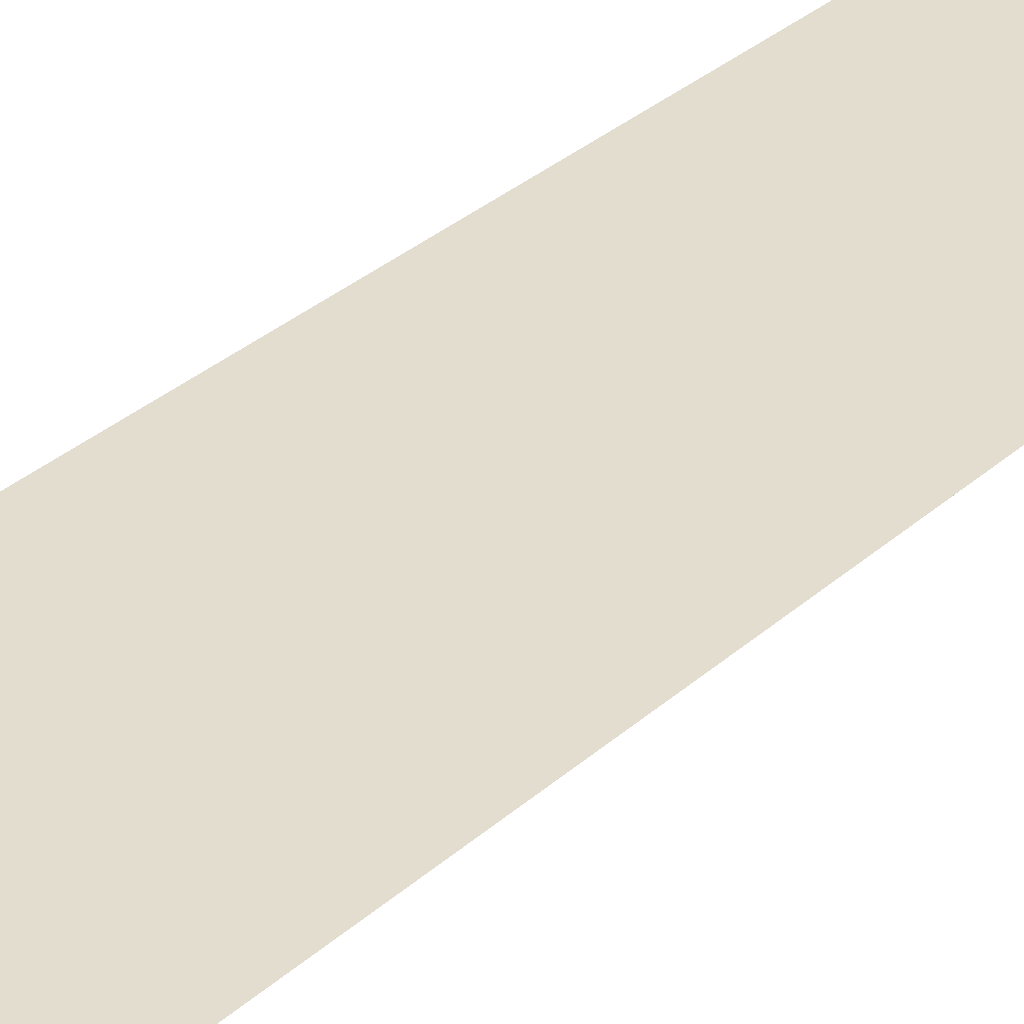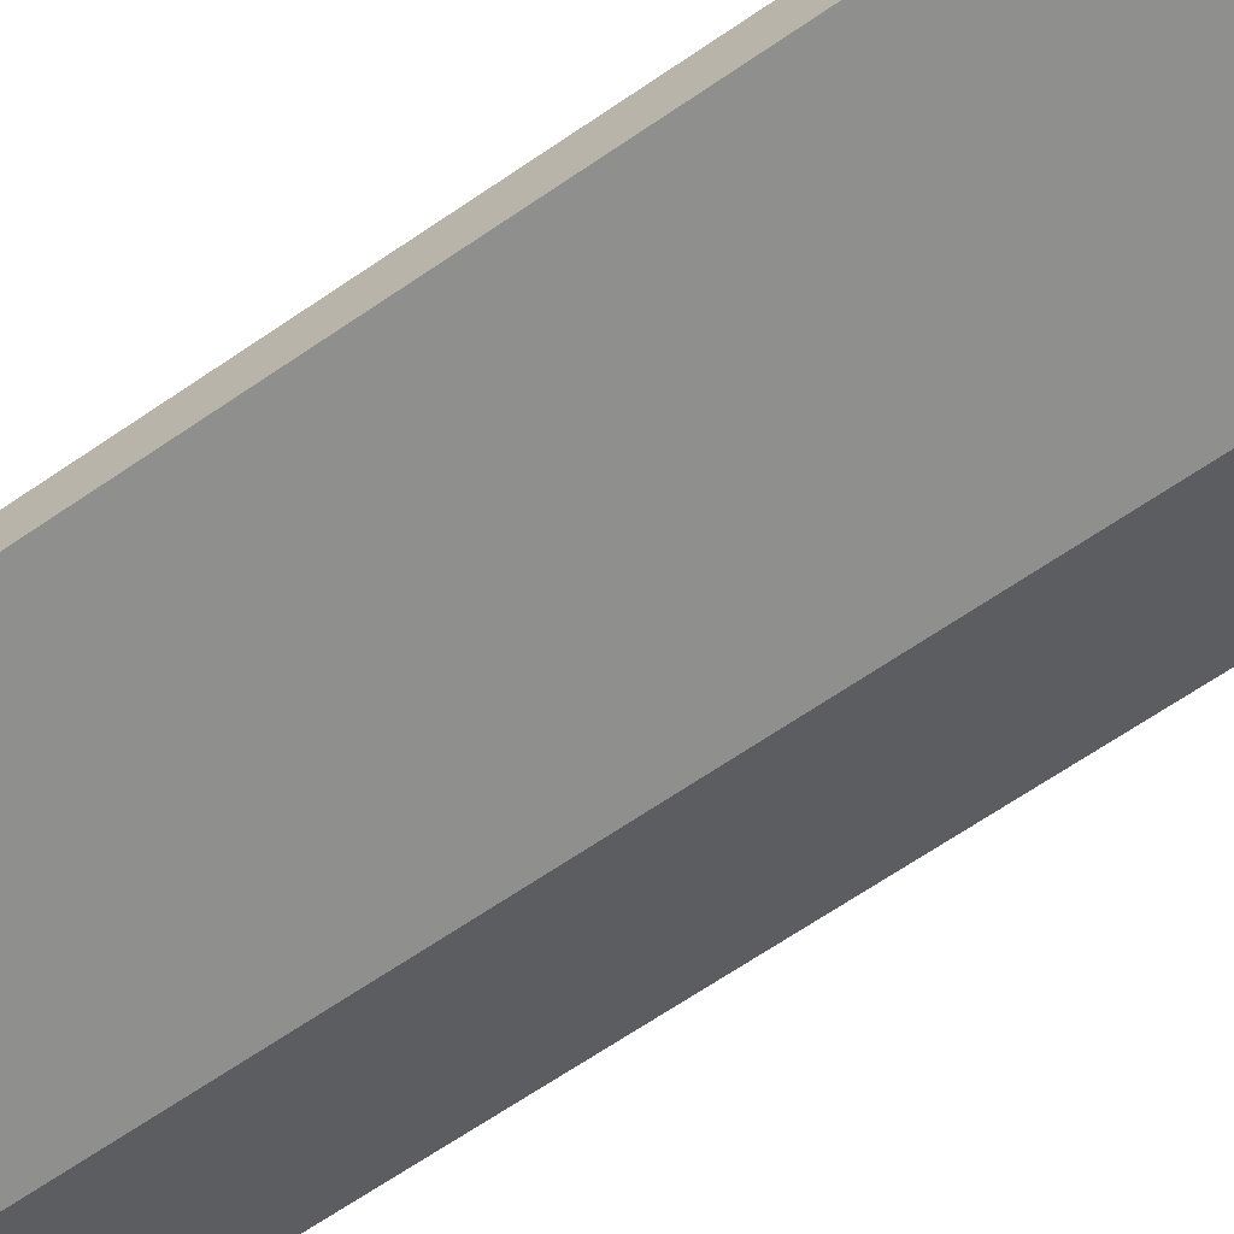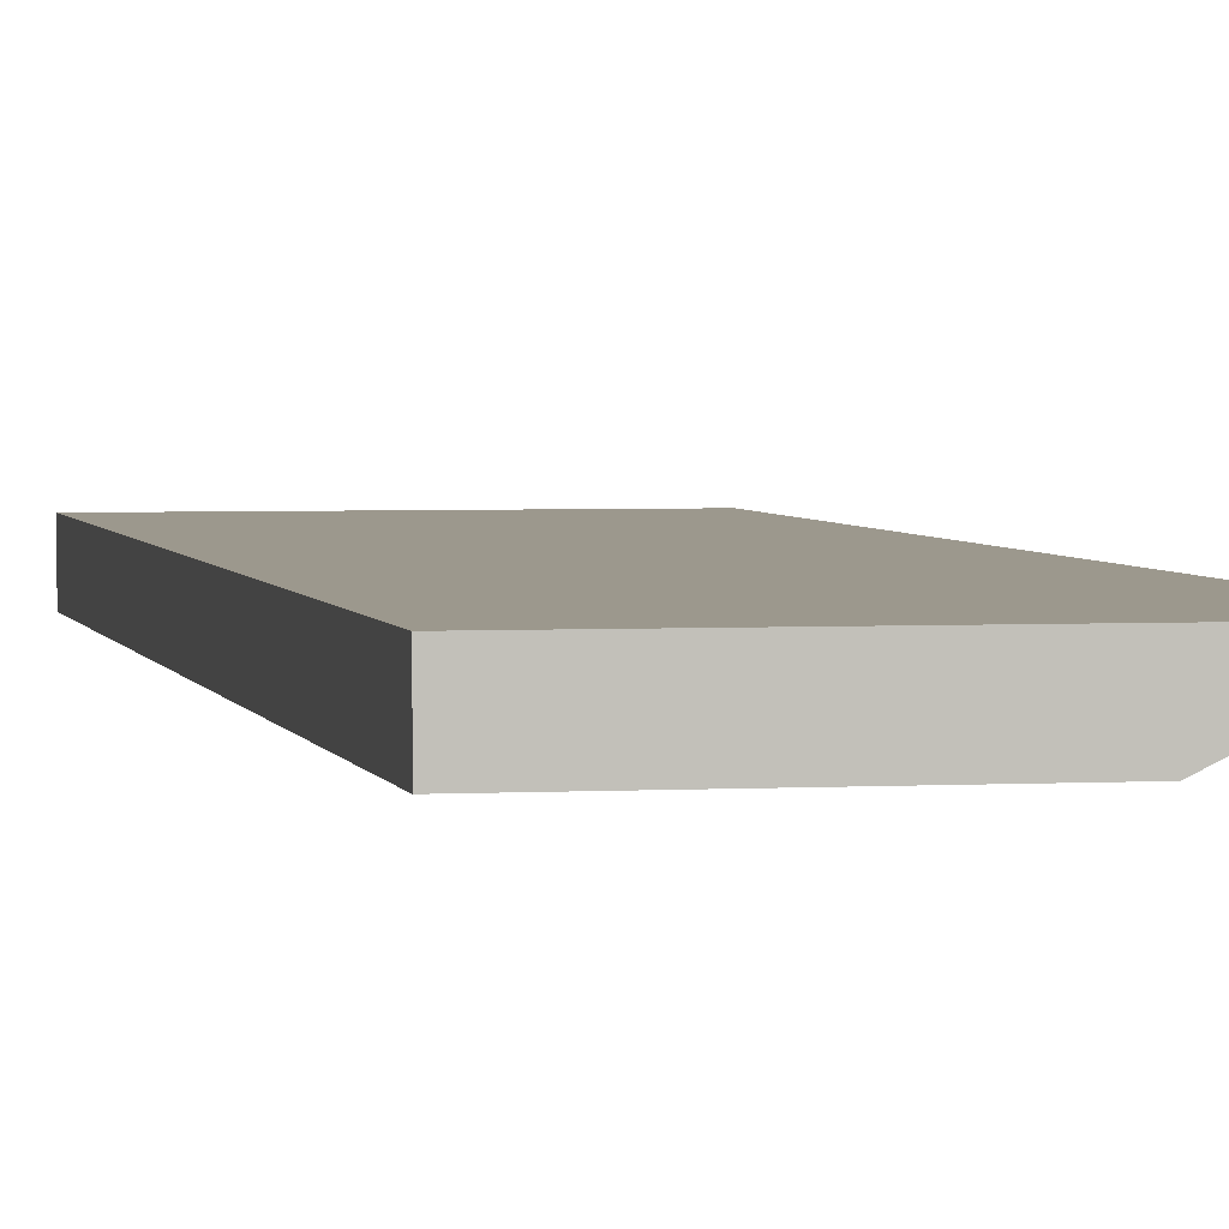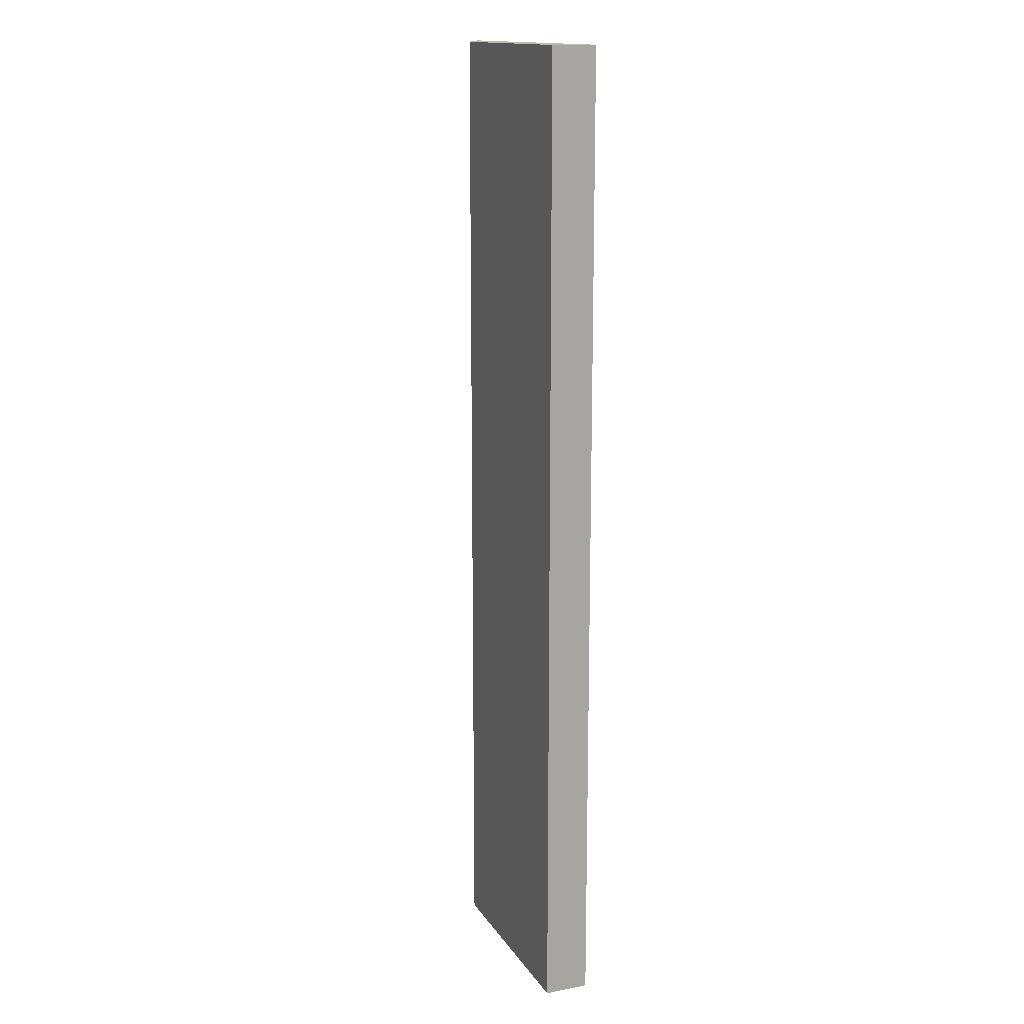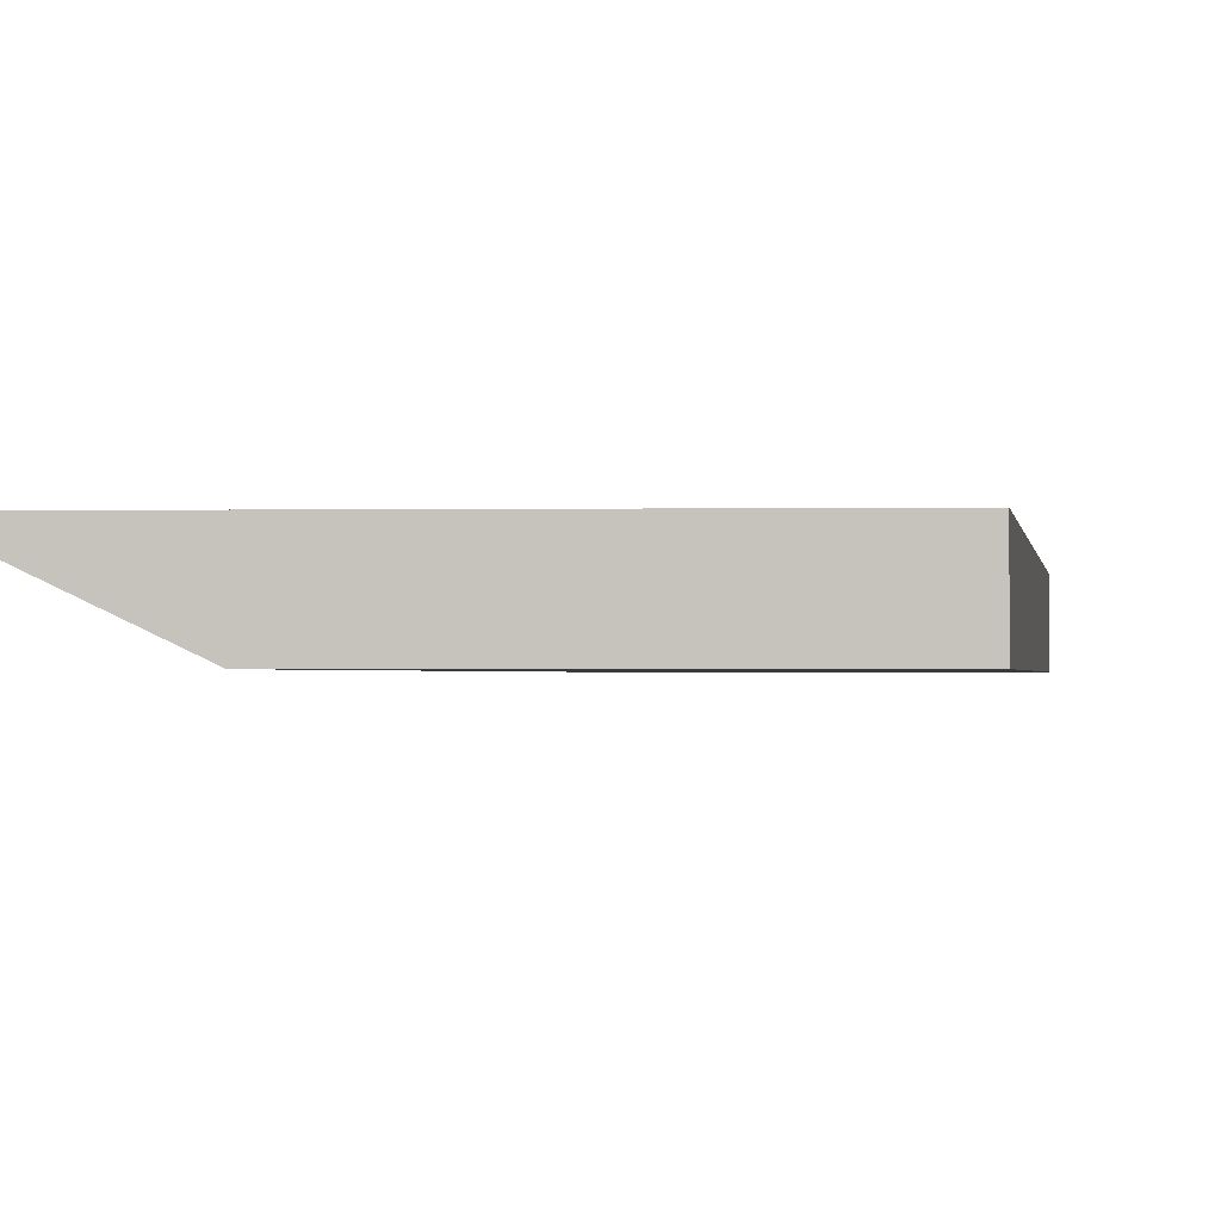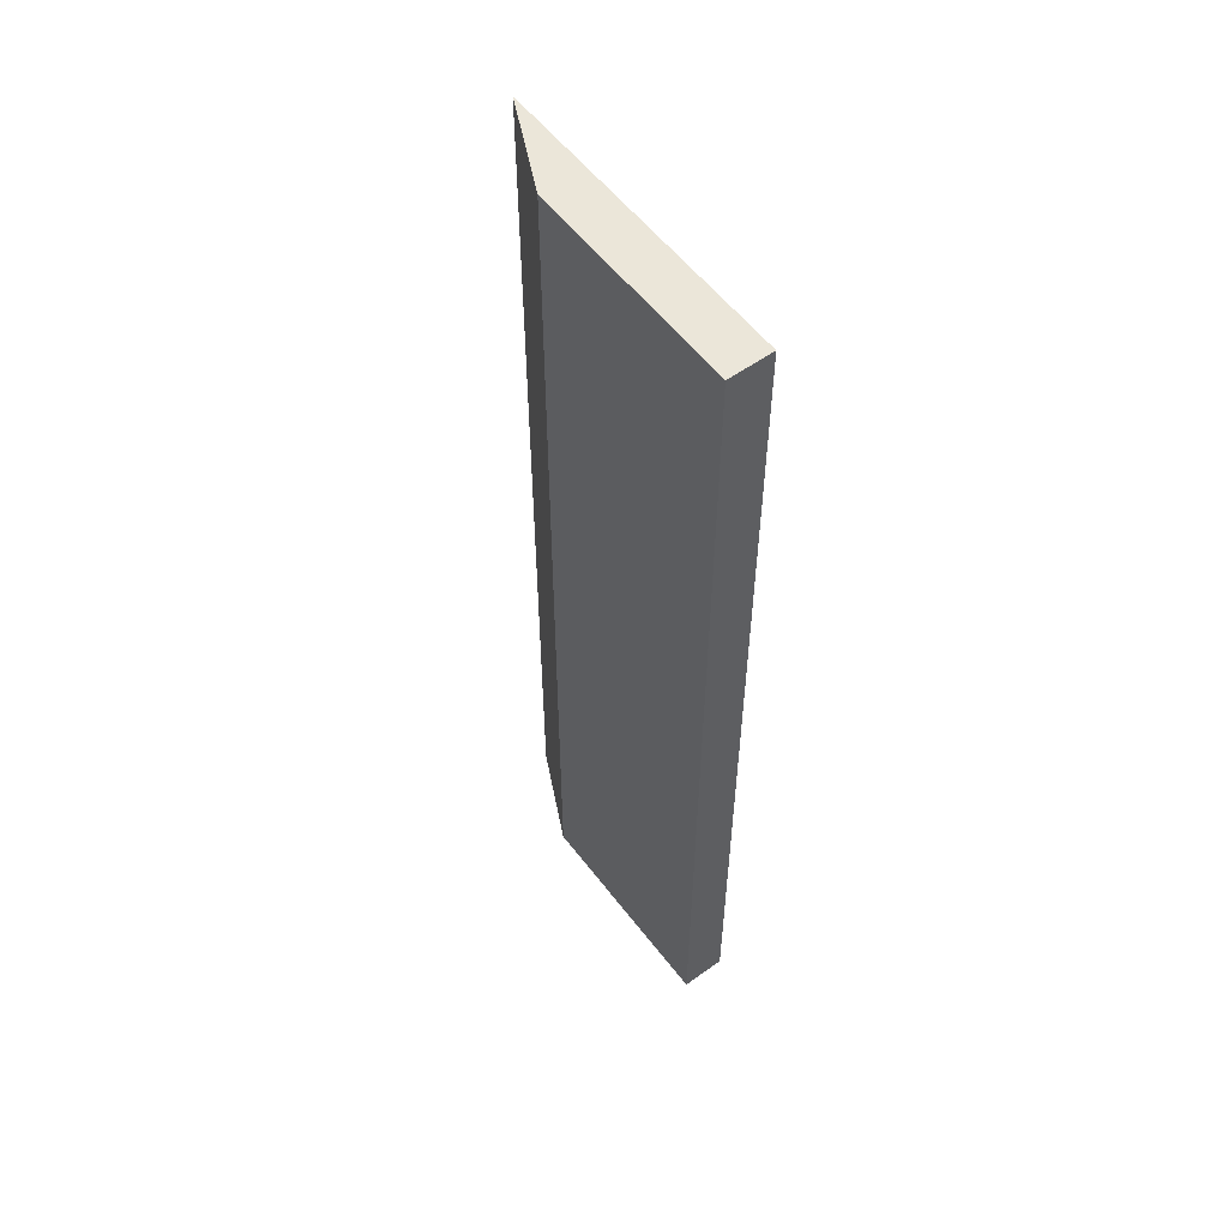
<metadata>
{"format":"obj","ext":"obj","renderer":"f3d","projection":"perspective","resolution":1024,"background":"white","views":[{"elev":35.5,"azim":41.5,"up":"+Z"},{"elev":-65.1,"azim":-55.2,"up":"+Z"},{"elev":3.0,"azim":-11.5,"up":"+Z"},{"elev":15.1,"azim":-111.9,"up":"+Y"},{"elev":-0.7,"azim":-174.7,"up":"+Z"},{"elev":56.1,"azim":-126.9,"up":"+Y"}]}
</metadata>
<code>
g pb_Mesh391668
v -5 -160 -20
v -75 -160 -20
v -5 60 -20
v -75 60 -20
v -75 -160 -20
v -75 -160 -30
v -75 60 -20
v -75 60 -30
v -75 -160 -30
v -26 -160 -30
v -75 60 -30
v -26 60 -30
v -26 -160 -30
v -5 -160 -20
v -26 60 -30
v -5 60 -20
v -5 60 -20
v -75 60 -20
v -26 60 -30
v -75 60 -30
v -26 -160 -30
v -75 -160 -30
v -5 -160 -20
v -75 -160 -20
g pb_Mesh391668_0
f 3 2 1
f 3 4 2
f 7 6 5
f 7 8 6
f 11 10 9
f 11 12 10
f 15 14 13
f 15 16 14
f 19 18 17
f 19 20 18
f 23 22 21
f 23 24 22

</code>
